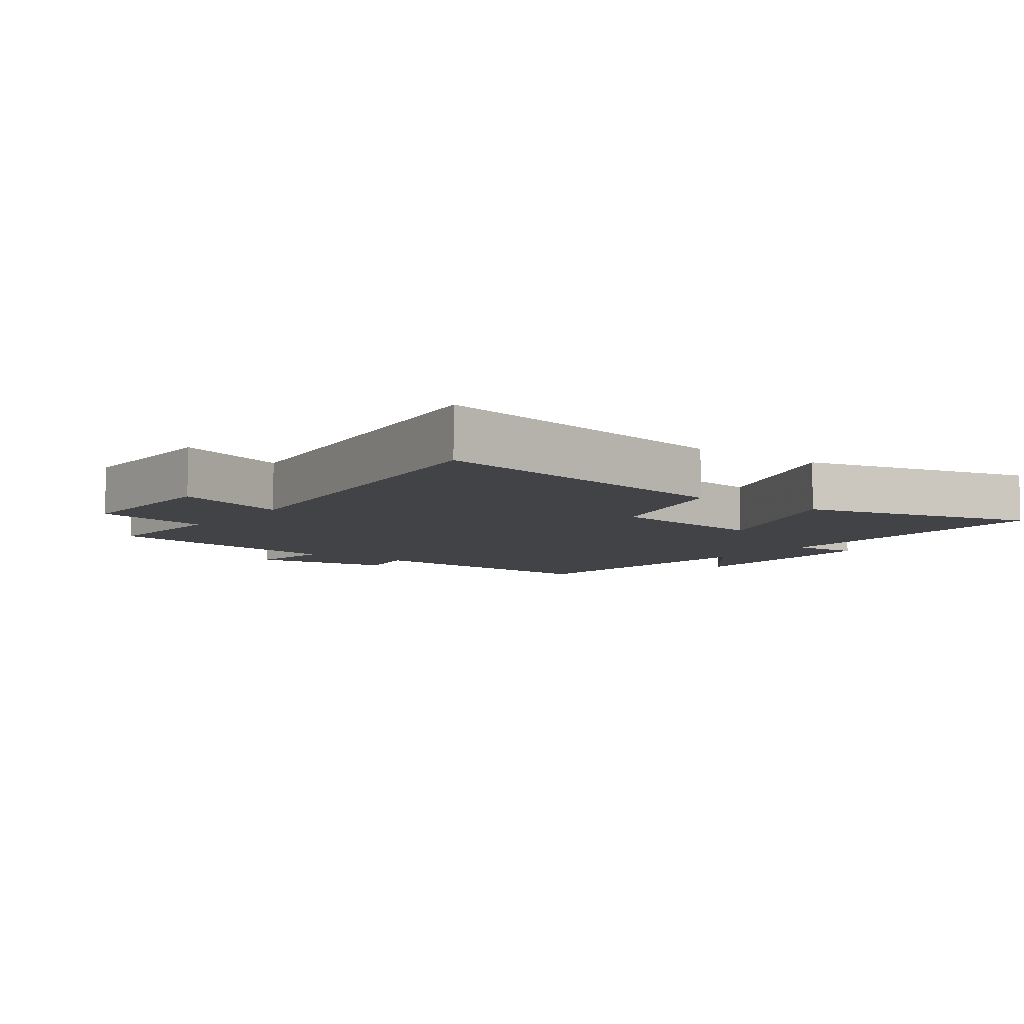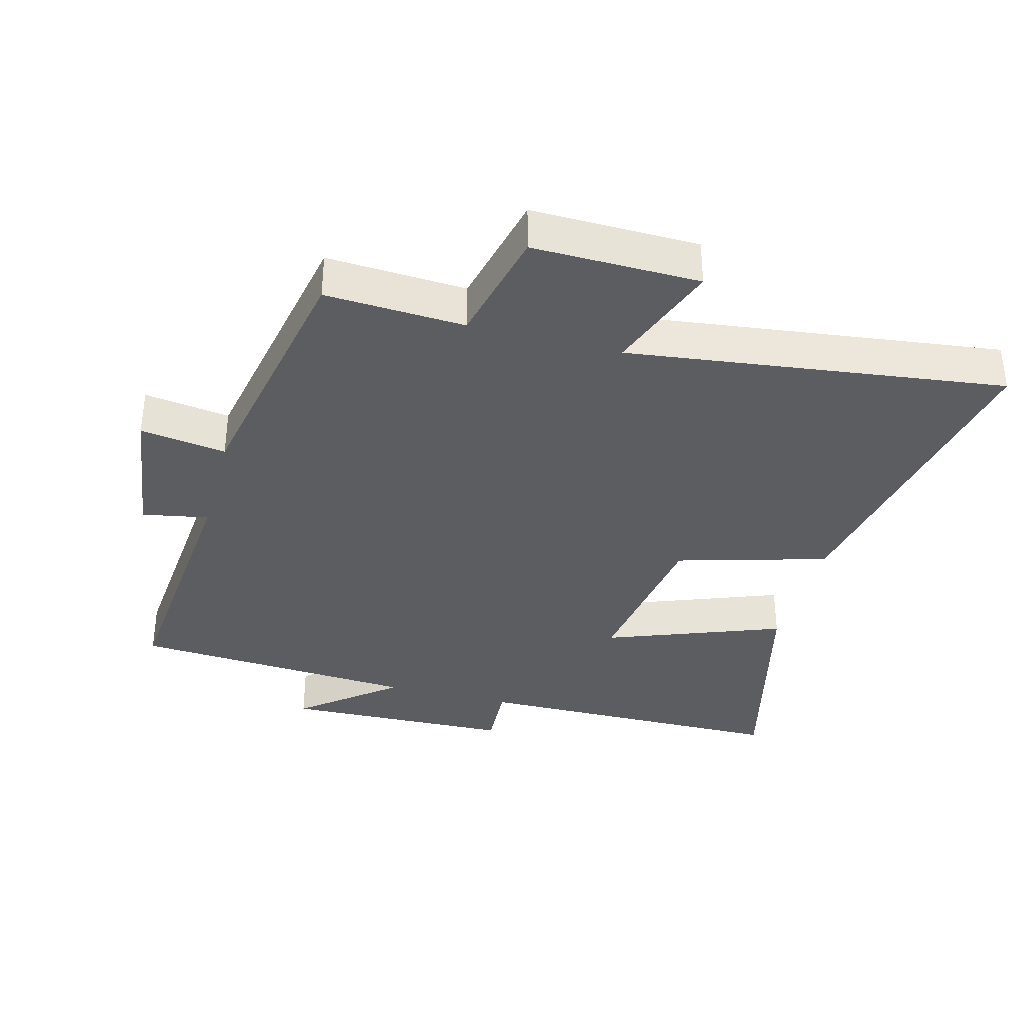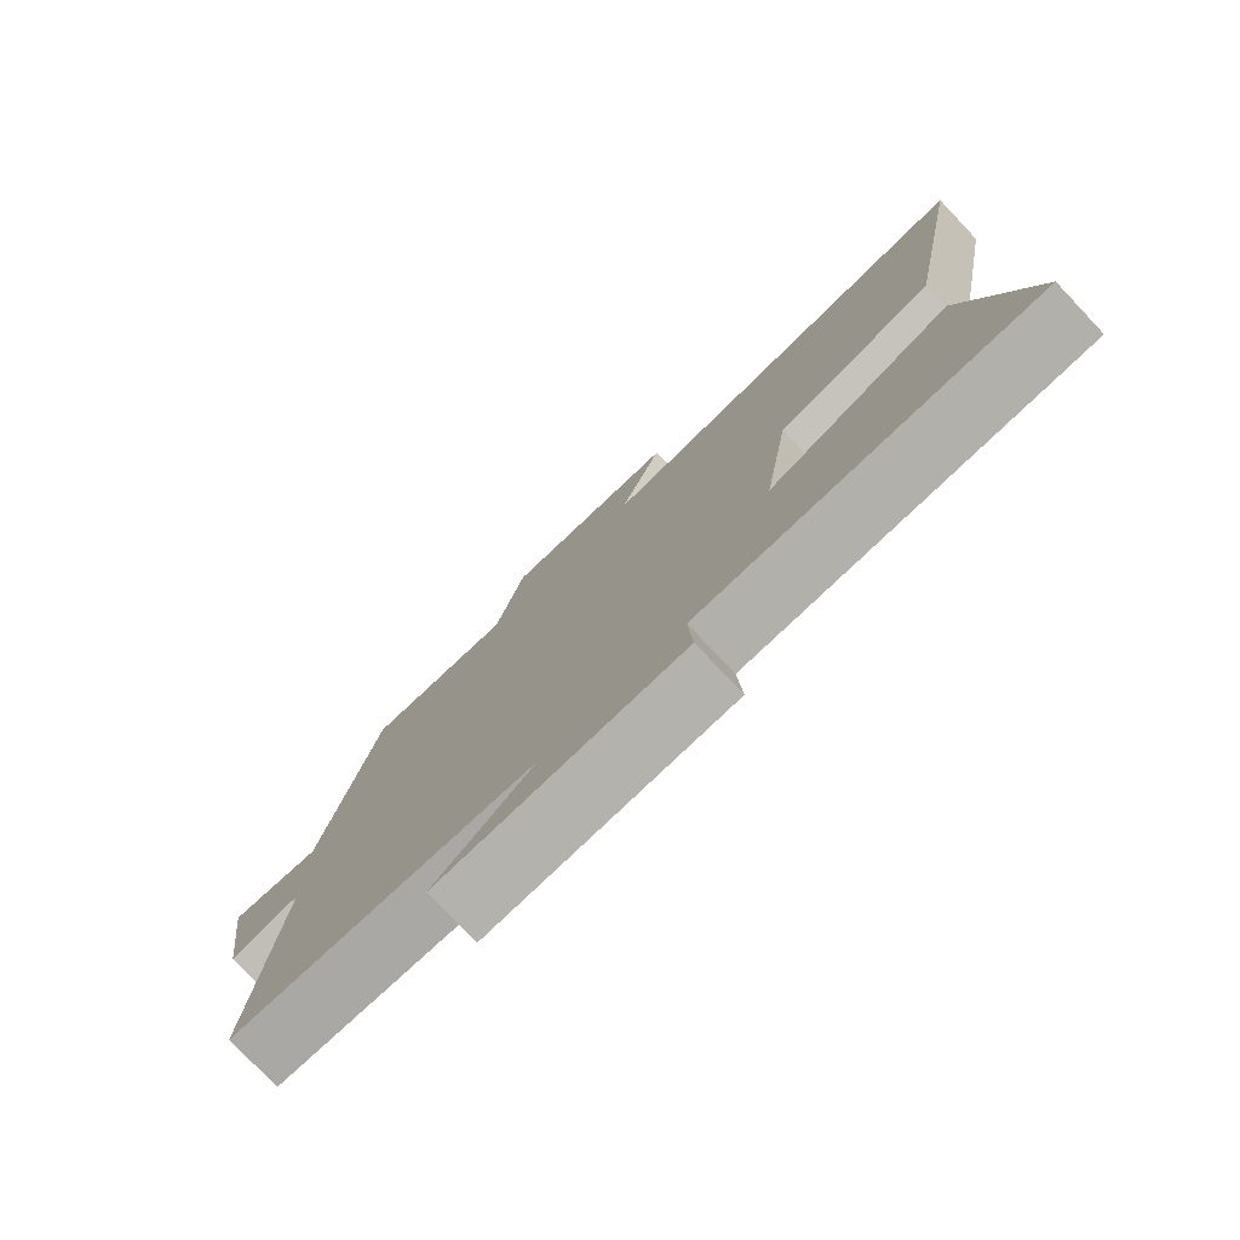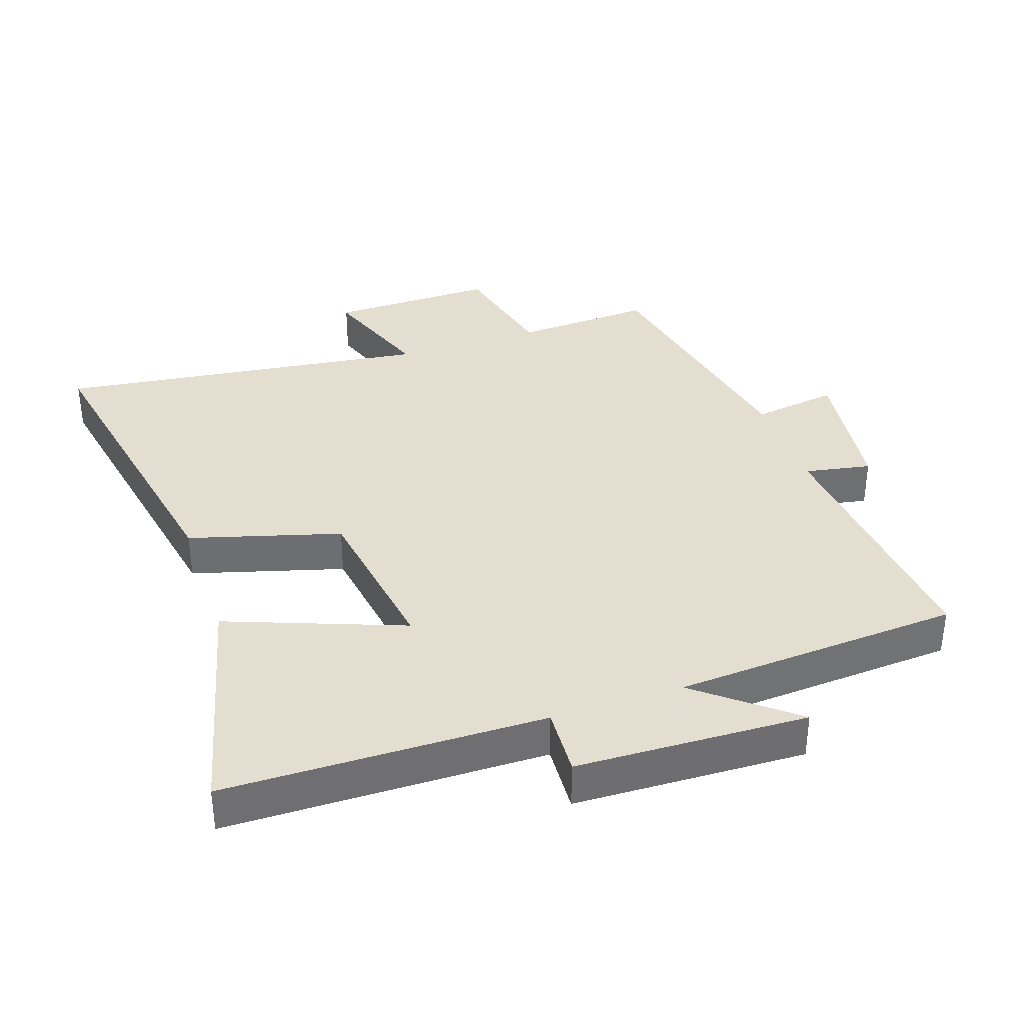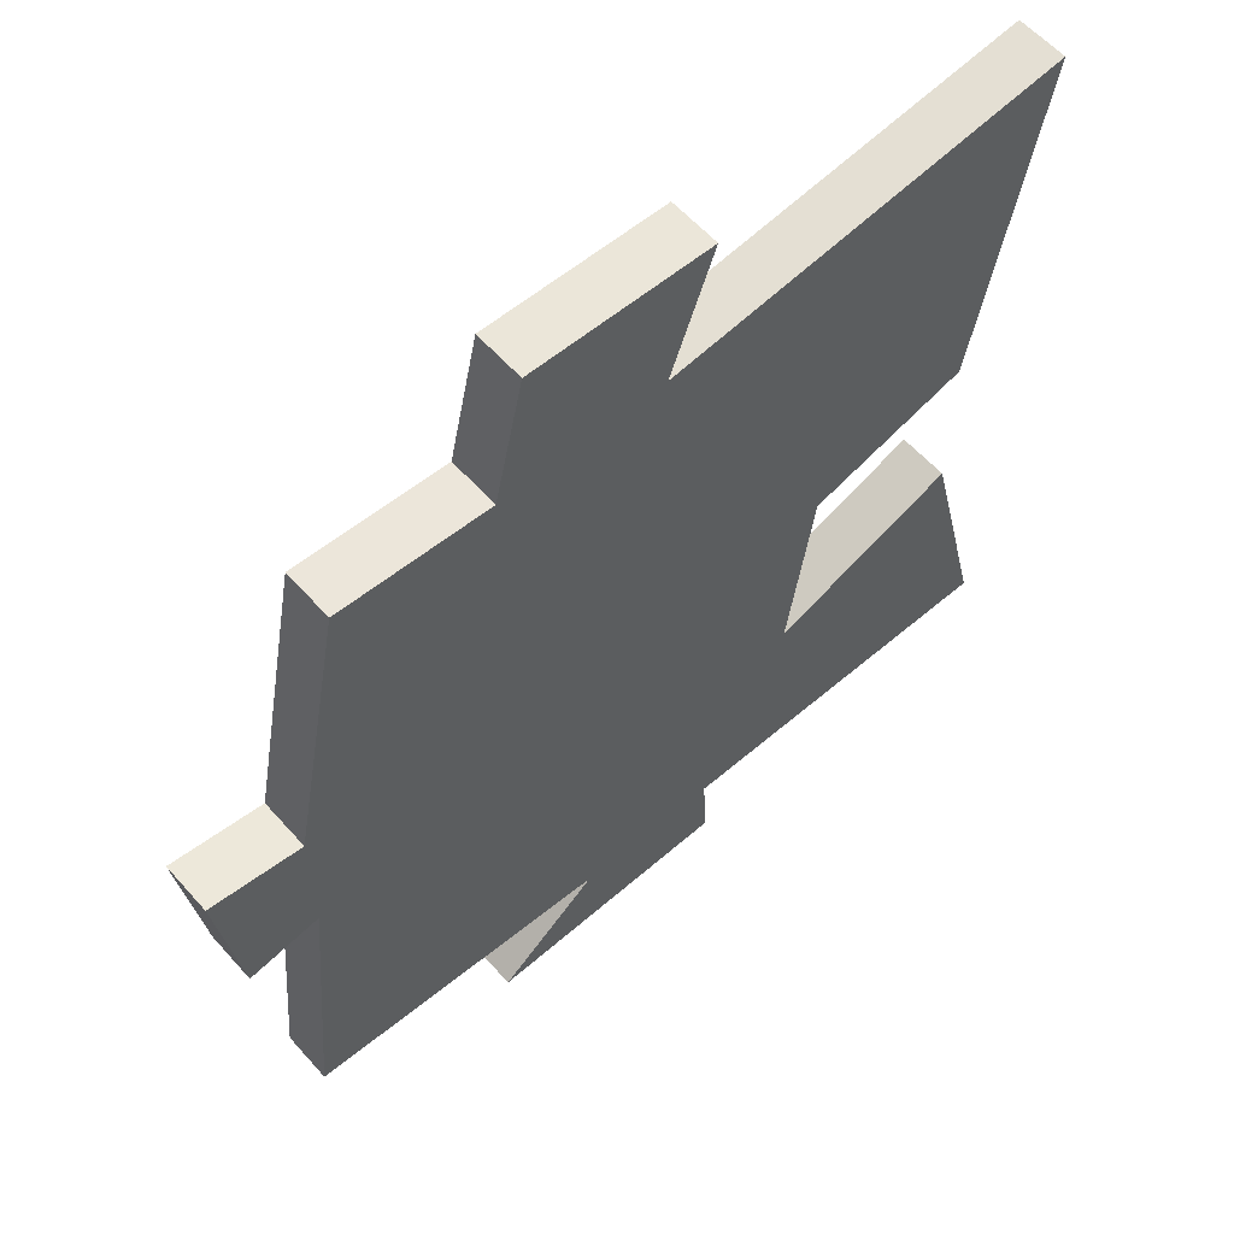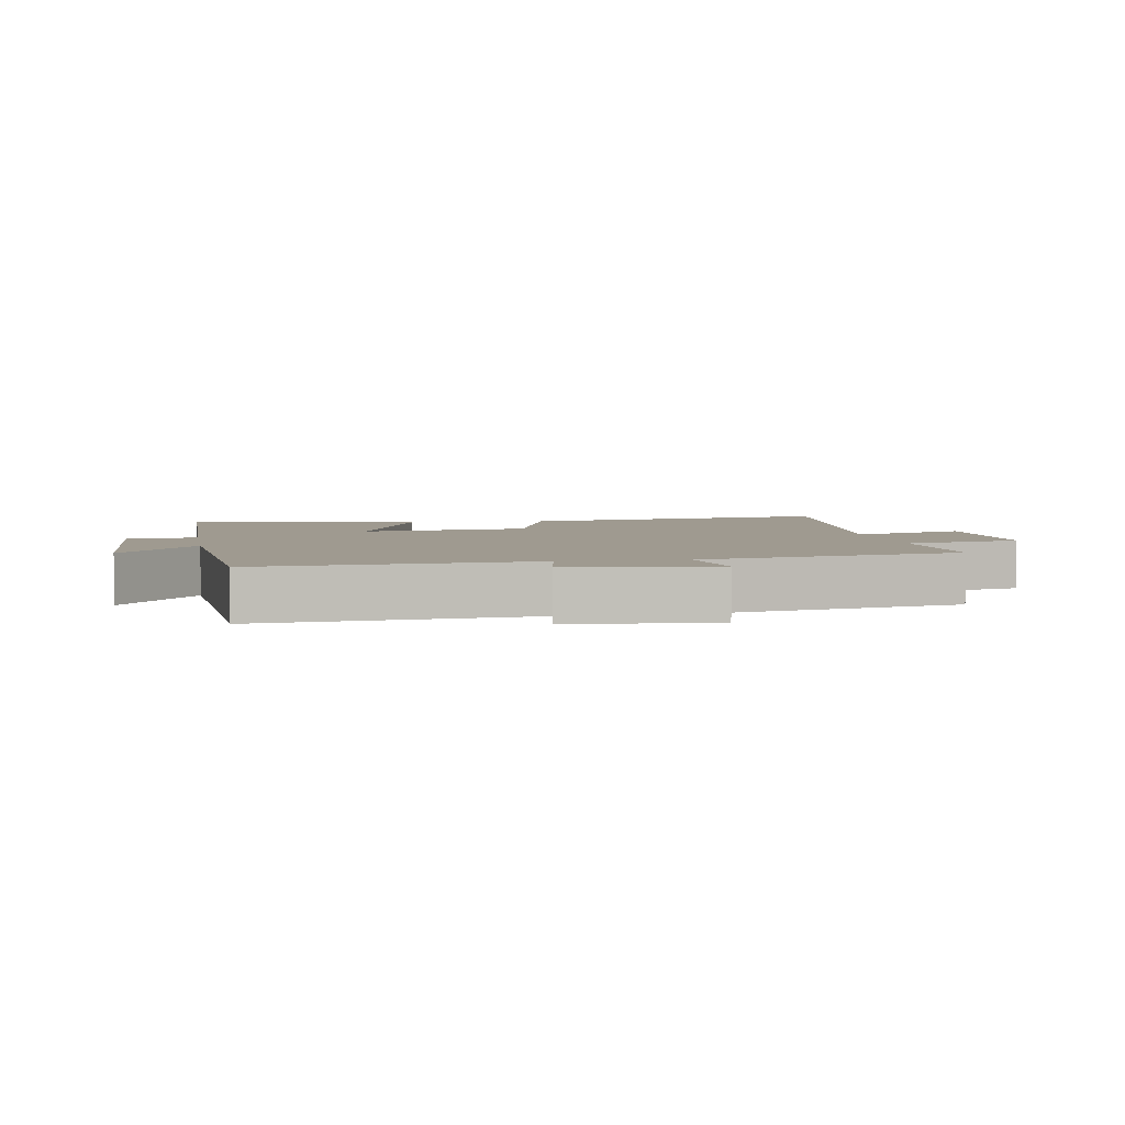
<metadata>
{"format":"obj","ext":"obj","renderer":"f3d","projection":"perspective","resolution":1024,"background":"white","views":[{"elev":-7.0,"azim":53.5,"up":"+Y"},{"elev":-35.8,"azim":-15.0,"up":"+Y"},{"elev":-77.9,"azim":43.5,"up":"+Z"},{"elev":35.9,"azim":161.2,"up":"+Y"},{"elev":58.7,"azim":-41.2,"up":"+Z"},{"elev":3.9,"azim":-99.8,"up":"+Y"}]}
</metadata>
<code>
v -0.536 0.07 -0.472
v -0.5 0.07 -0.063
v -0.601 0.07 -0.082
v -0.631 0.07 0.136
v -0.5 0.07 0.117
v -0.424 0.07 0.511
v -0.212 0.07 0.5
v -0.171 0.07 0.679
v 0.083 0.07 0.675
v 0.02 0.07 0.5
v 0.592 0.07 0.574
v 0.5 0.07 0.083
v 0.27 0.07 0.017
v 0.232 0.07 -0.239
v 0.5 0.07 -0.137
v 0.589 0.07 -0.494
v 0.104 0.07 -0.5
v 0.11 0.07 -0.605
v -0.242 0.07 -0.617
v -0.098 0.07 -0.5
v -0.536 0 -0.472
v -0.5 0 -0.063
v -0.601 0 -0.082
v -0.631 0 0.136
v -0.5 0 0.117
v -0.424 0 0.511
v -0.212 0 0.5
v -0.171 0 0.679
v 0.083 0 0.675
v 0.02 0 0.5
v 0.592 0 0.574
v 0.5 0 0.083
v 0.27 0 0.017
v 0.232 0 -0.239
v 0.5 0 -0.137
v 0.589 0 -0.494
v 0.104 0 -0.5
v 0.11 0 -0.605
v -0.242 0 -0.617
v -0.098 0 -0.5
f 17 18 19 20
f 17 20 1 2
f 14 15 16 17
f 13 14 17 2
f 10 11 12 13
f 10 13 2
f 7 8 9 10
f 7 10 2 3
f 5 6 7
f 5 7 3
f 3 4 5
f 40 39 38 37
f 22 21 40 37
f 37 36 35 34
f 22 37 34 33
f 33 32 31 30
f 22 33 30
f 30 29 28 27
f 23 22 30 27
f 27 26 25
f 23 27 25
f 25 24 23
f 1 21 22 2
f 2 22 23 3
f 3 23 24 4
f 4 24 25 5
f 5 25 26 6
f 6 26 27 7
f 7 27 28 8
f 8 28 29 9
f 9 29 30 10
f 10 30 31 11
f 11 31 32 12
f 12 32 33 13
f 13 33 34 14
f 14 34 35 15
f 15 35 36 16
f 16 36 37 17
f 17 37 38 18
f 18 38 39 19
f 19 39 40 20
f 20 40 21 1

</code>
